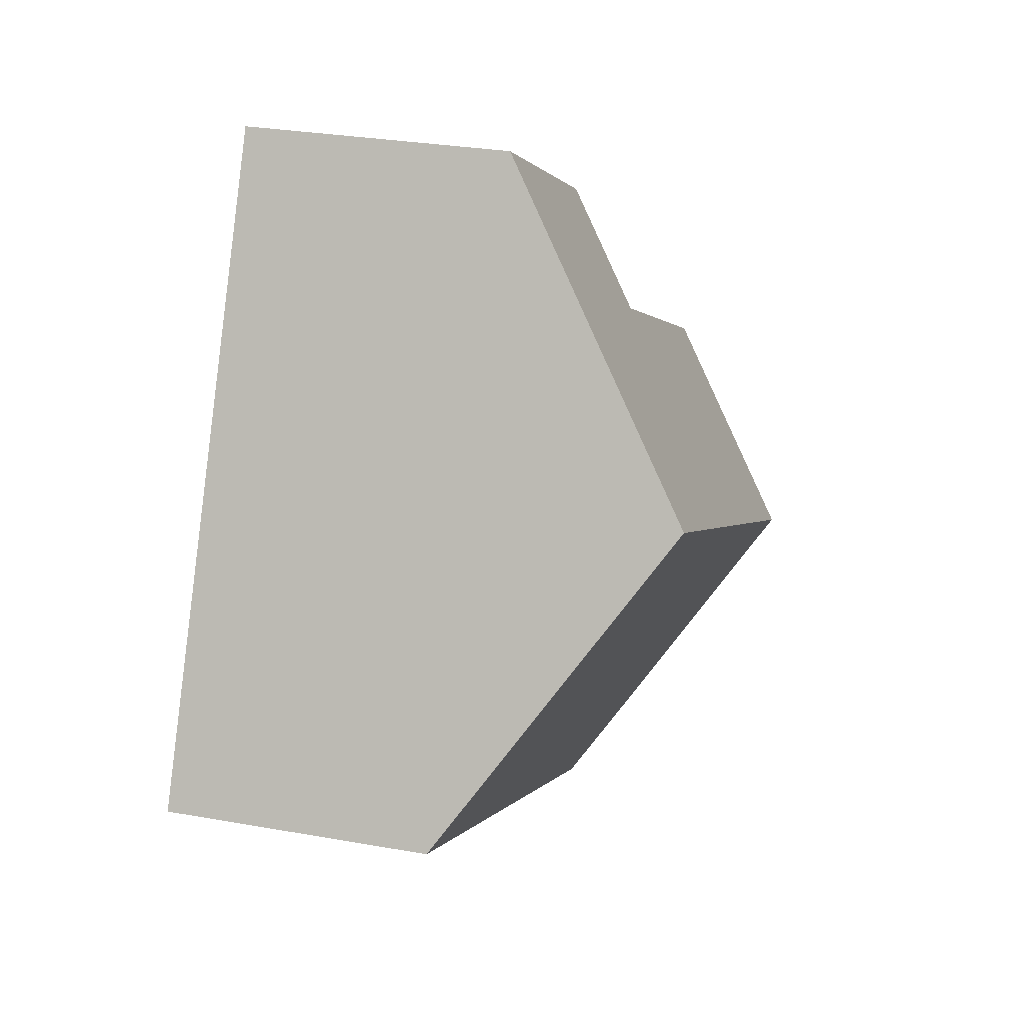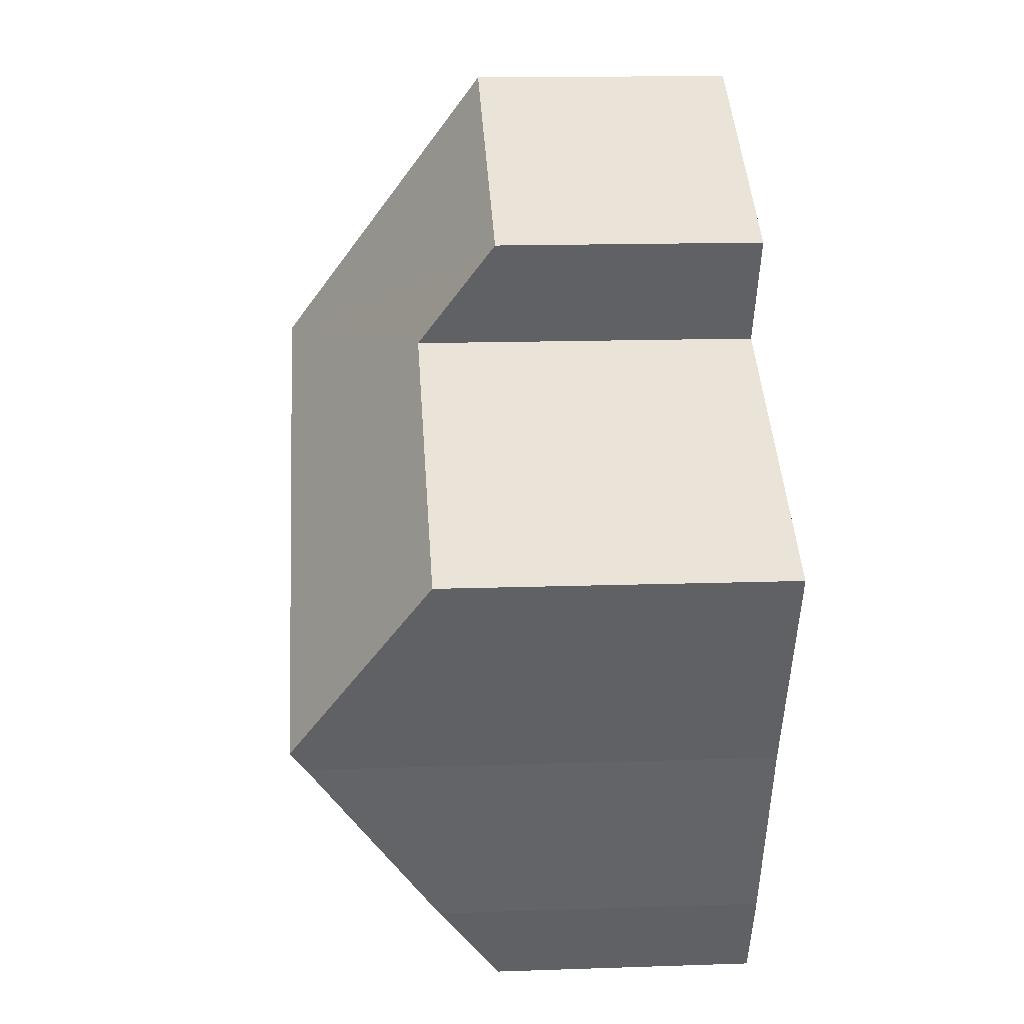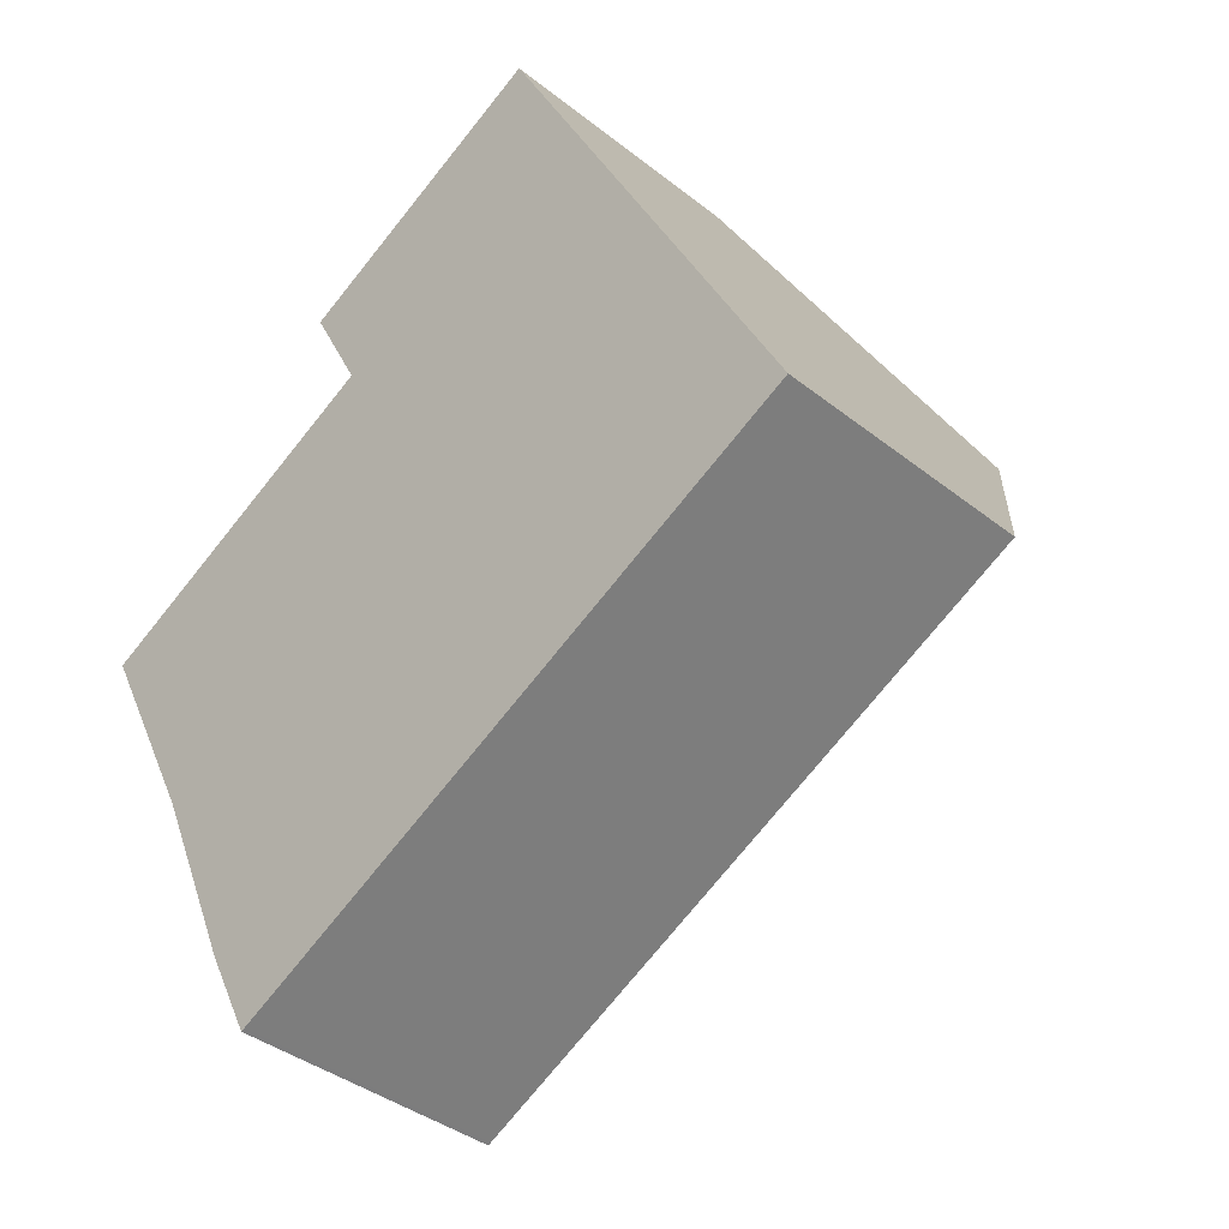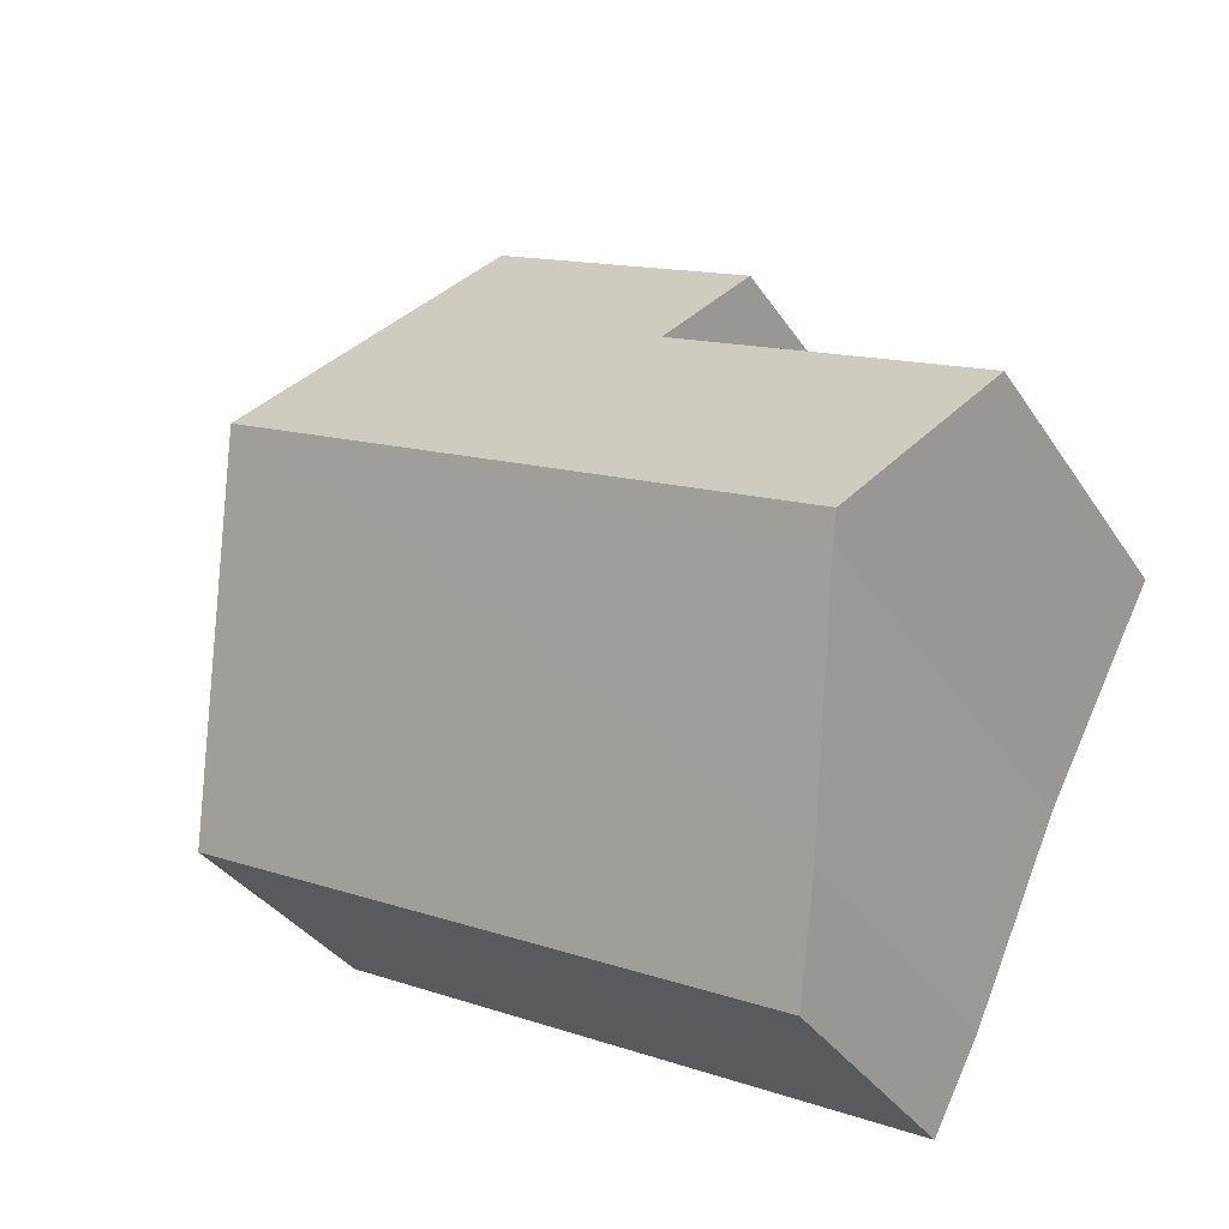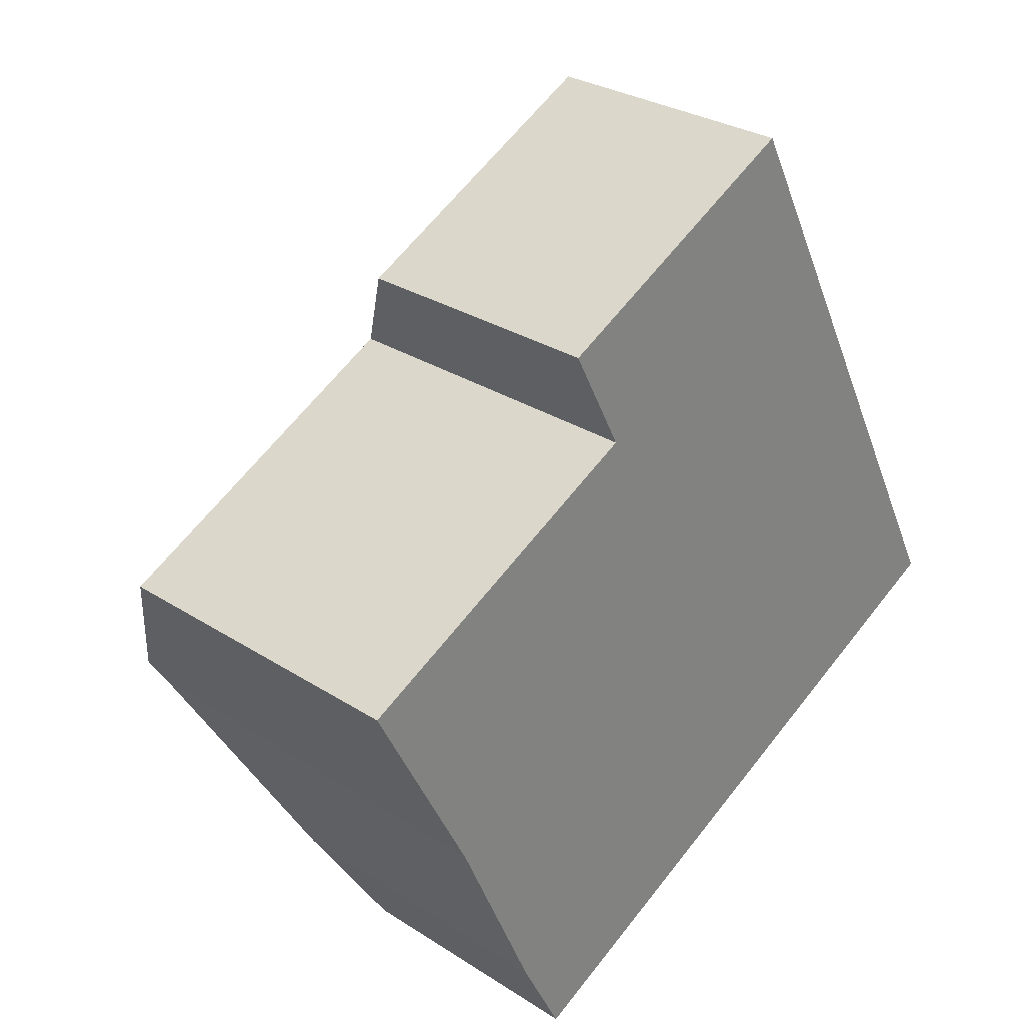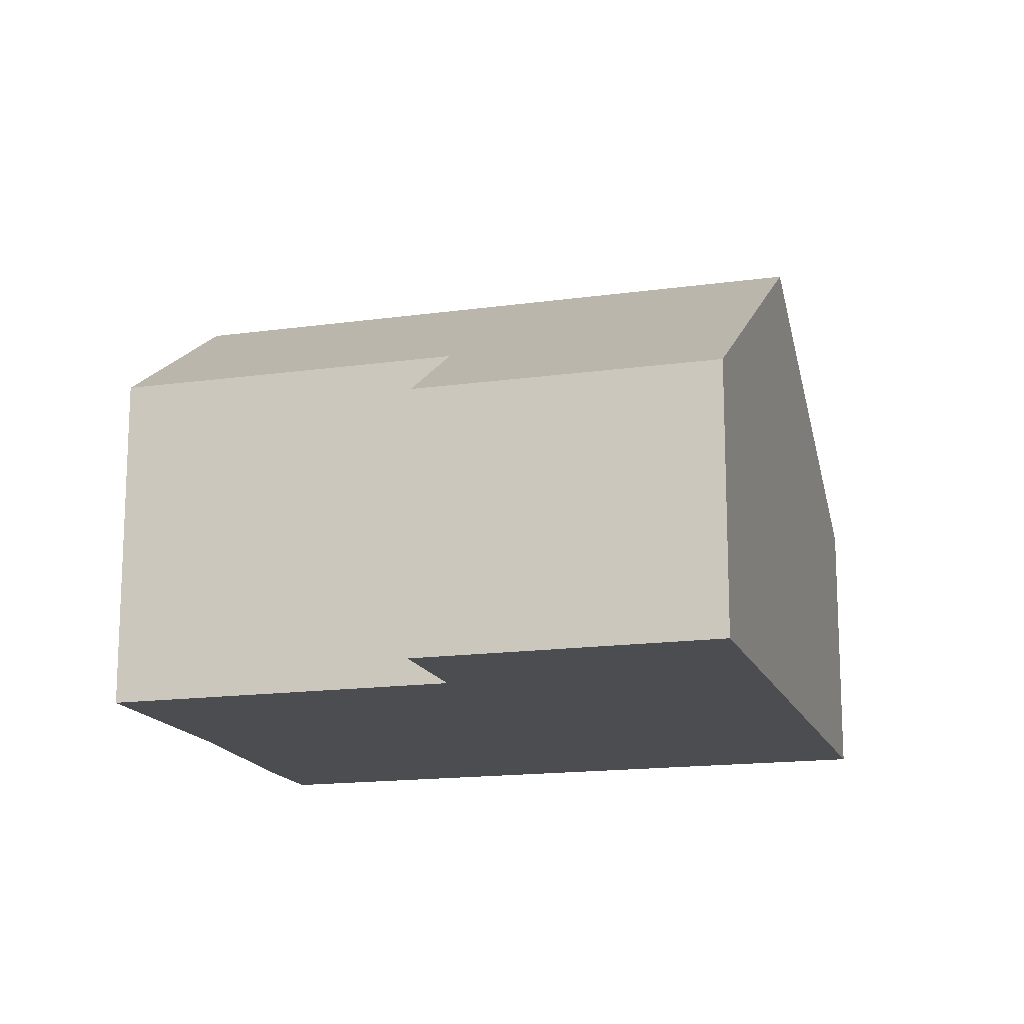
<metadata>
{"format":"obj","ext":"obj","renderer":"f3d","projection":"perspective","resolution":1024,"background":"white","views":[{"elev":29.0,"azim":105.0,"up":"+Z"},{"elev":15.1,"azim":-94.2,"up":"+Z"},{"elev":-38.7,"azim":45.2,"up":"+Z"},{"elev":-34.4,"azim":-151.5,"up":"+Z"},{"elev":28.8,"azim":-46.1,"up":"+Z"},{"elev":-15.7,"azim":-10.8,"up":"+Y"}]}
</metadata>
<code>
v  12.39 8.541 1.998
v  4.716 4.78 4.864
v  9.615 4.781 7.387
v  5.707 6.123 2.94
v  1.786 8.541 -3.465
v  0 6.123 3.749e-16
v  4.135 5.086 -8.52
v  4.422 4.78 -8.927
v  4.361 4.78 -8.958
v  15.17 4.78 -3.392
v  3.527 5.91 -7.339
v  3.059 6.626 -6.281
v  1.981 8.276 -3.844
v  9.615 -4.523e-16 7.387
v  4.716 -2.978e-16 4.864
v  0 0 0
v  5.707 -1.8e-16 2.94
v  12.39 -1.223e-16 1.998
v  15.17 2.077e-16 -3.392
v  4.422 5.466e-16 -8.927
v  4.361 5.485e-16 -8.958
v  3.527 4.494e-16 -7.339
v  4.135 5.217e-16 -8.52
v  1.981 2.354e-16 -3.844
v  3.059 3.846e-16 -6.281
v  1.786 2.122e-16 -3.465
g defaultobject
f 1 2 3
f 2 1 4
f 4 1 5
f 4 5 6
f 7 8 9
f 8 7 10
f 10 7 1
f 1 7 11
f 1 11 12
f 1 12 13
f 1 13 5
f 2 14 3
f 14 2 15
f 16 4 6
f 4 16 17
f 14 1 3
f 1 14 10
f 10 14 18
f 10 18 19
f 19 8 10
f 8 19 20
f 8 20 9
f 9 20 21
f 7 22 11
f 22 7 9
f 22 9 21
f 22 21 23
f 12 24 13
f 24 12 11
f 24 11 22
f 24 22 25
f 13 6 5
f 6 13 24
f 6 24 16
f 16 24 26
f 17 2 4
f 2 17 15
f 20 23 21
f 23 20 19
f 23 19 22
f 22 19 25
f 25 19 24
f 24 19 26
f 26 19 16
f 16 19 18
f 16 18 17
f 17 18 14
f 17 14 15

</code>
